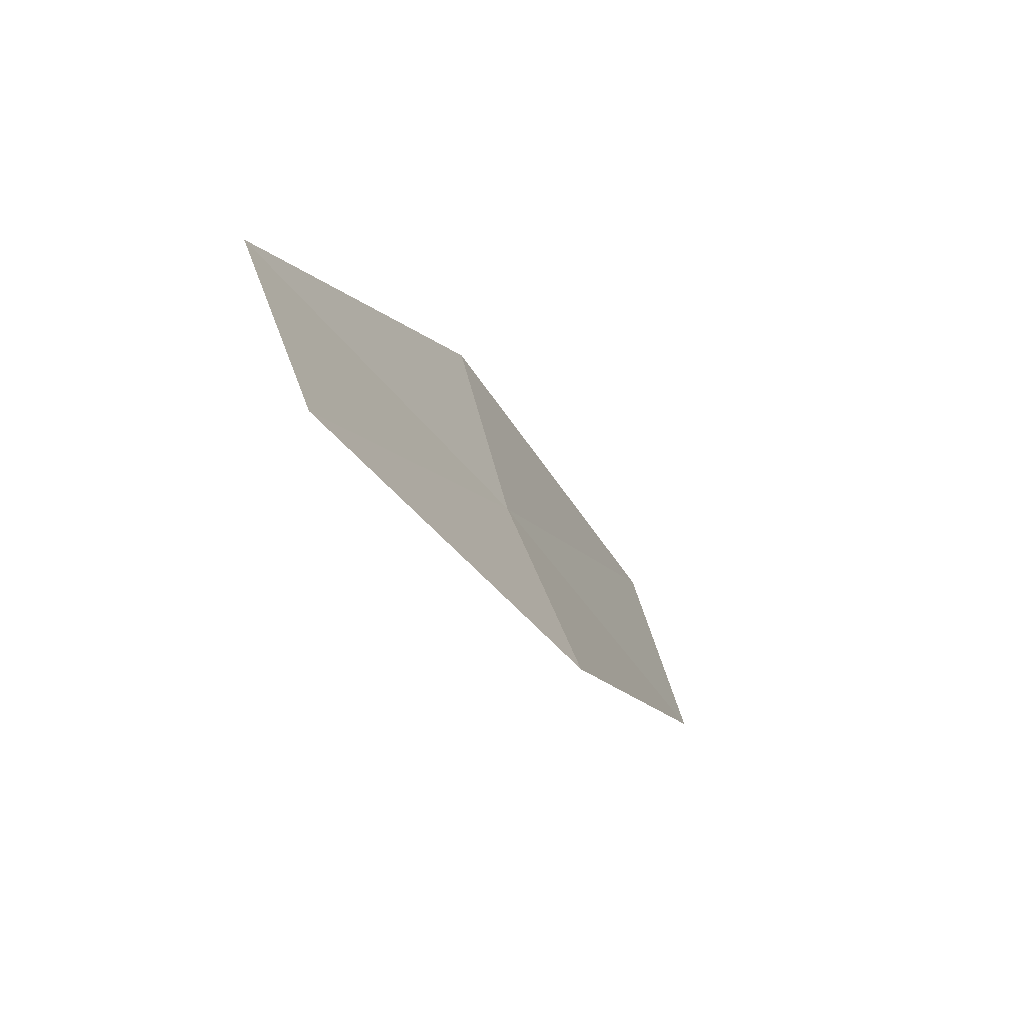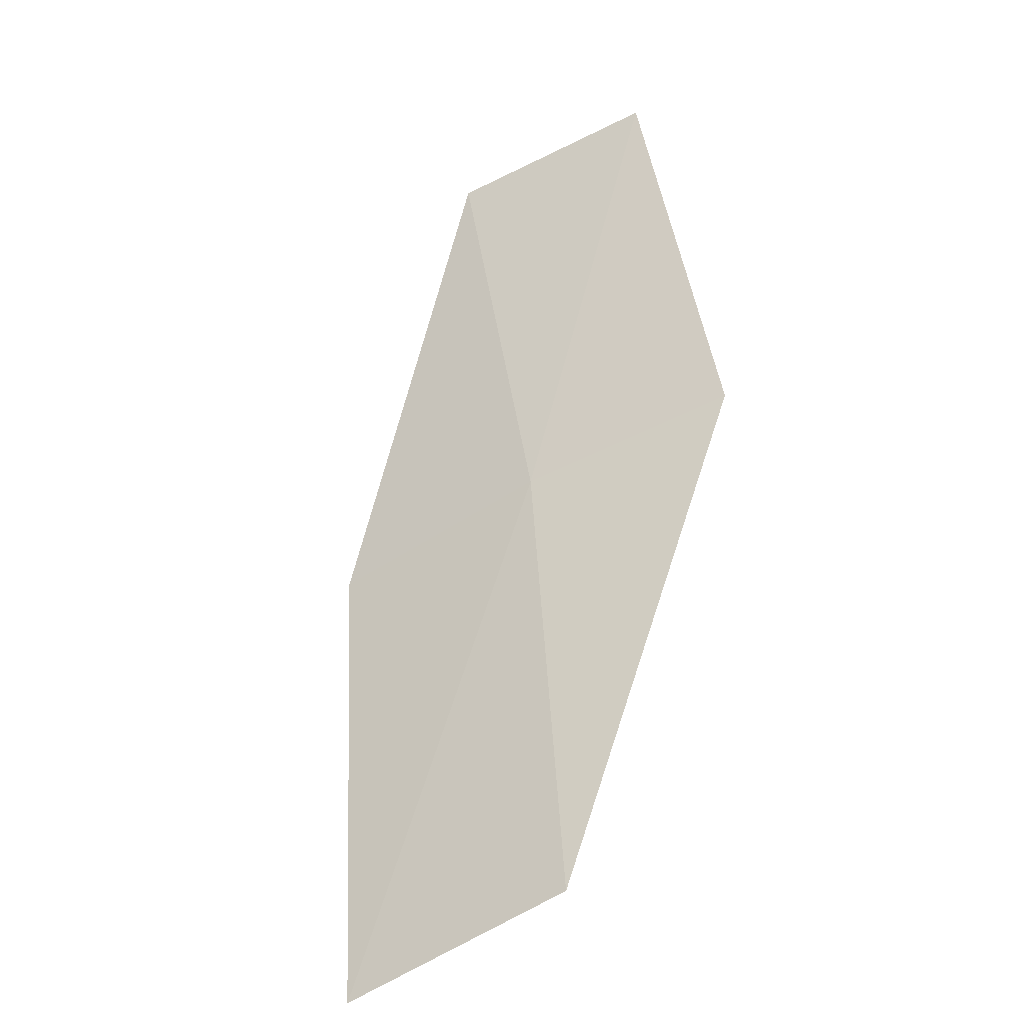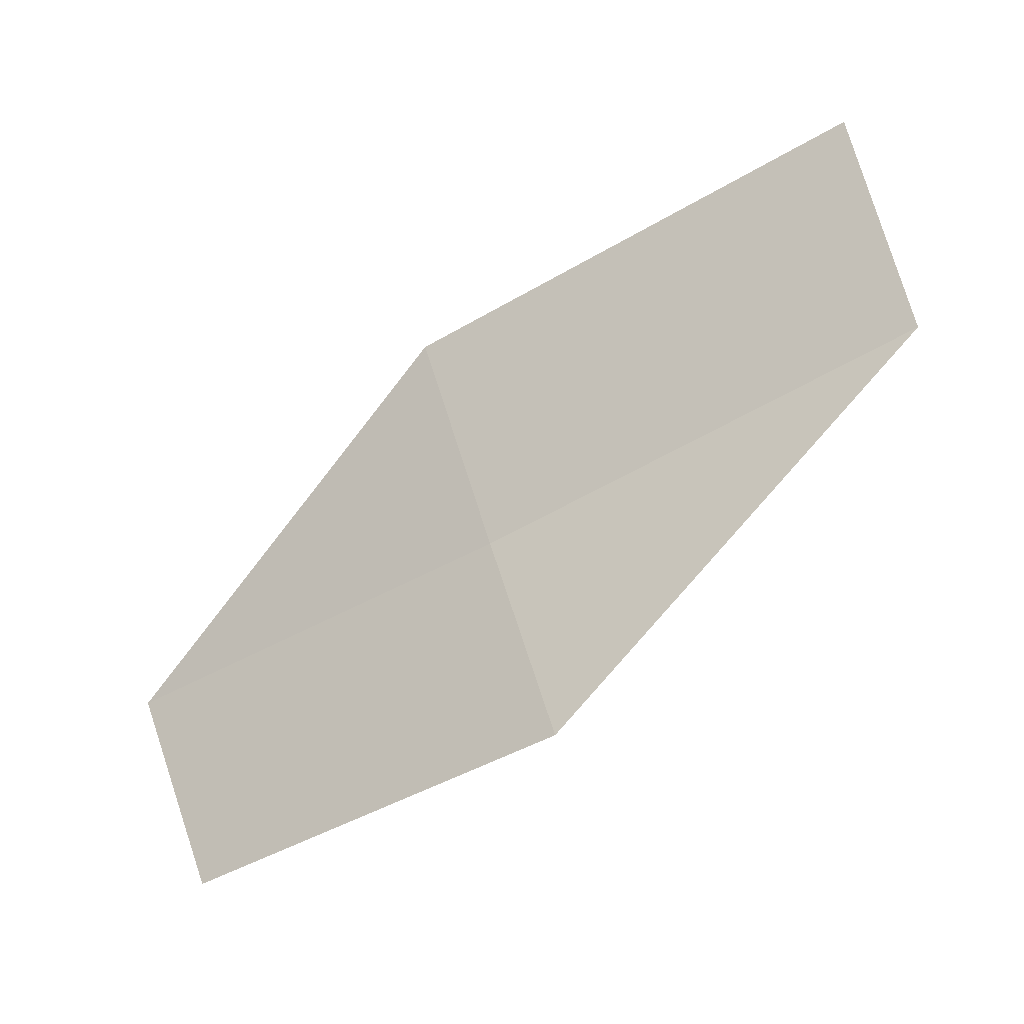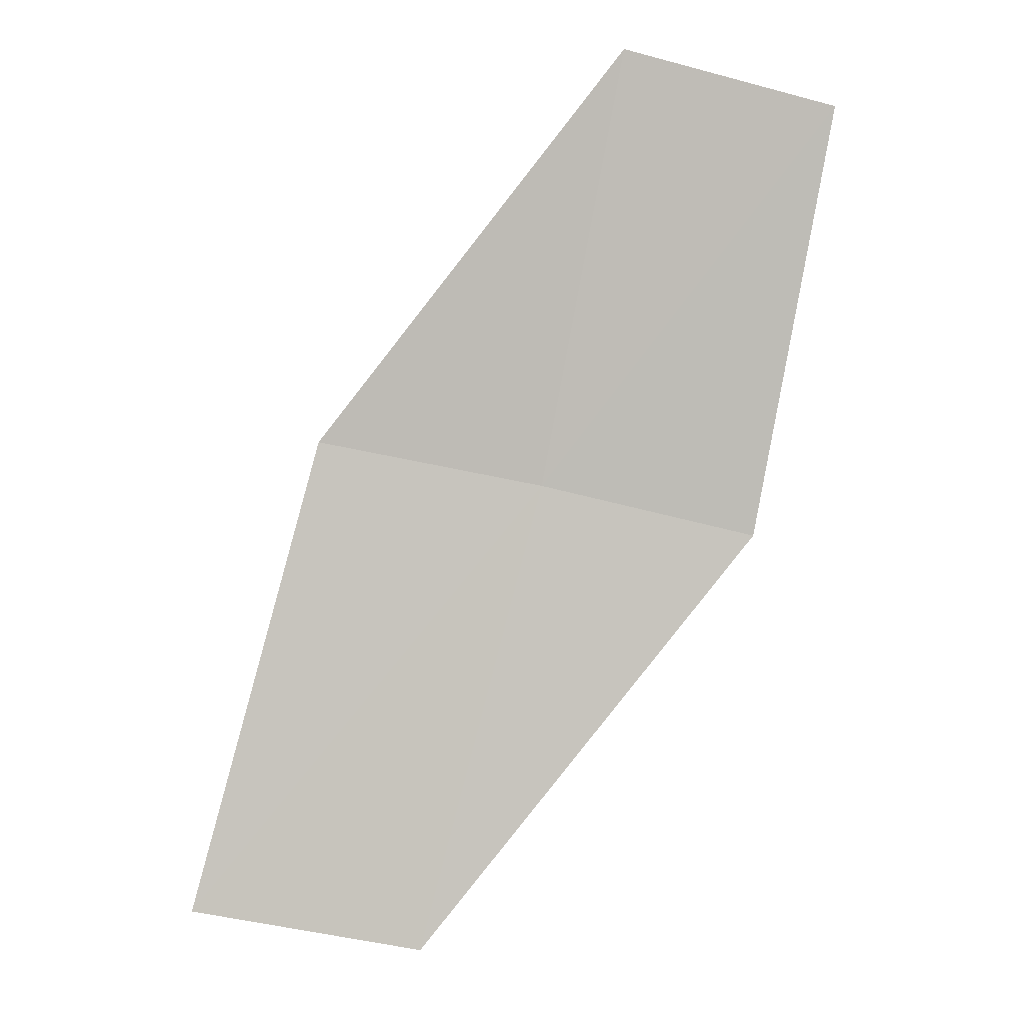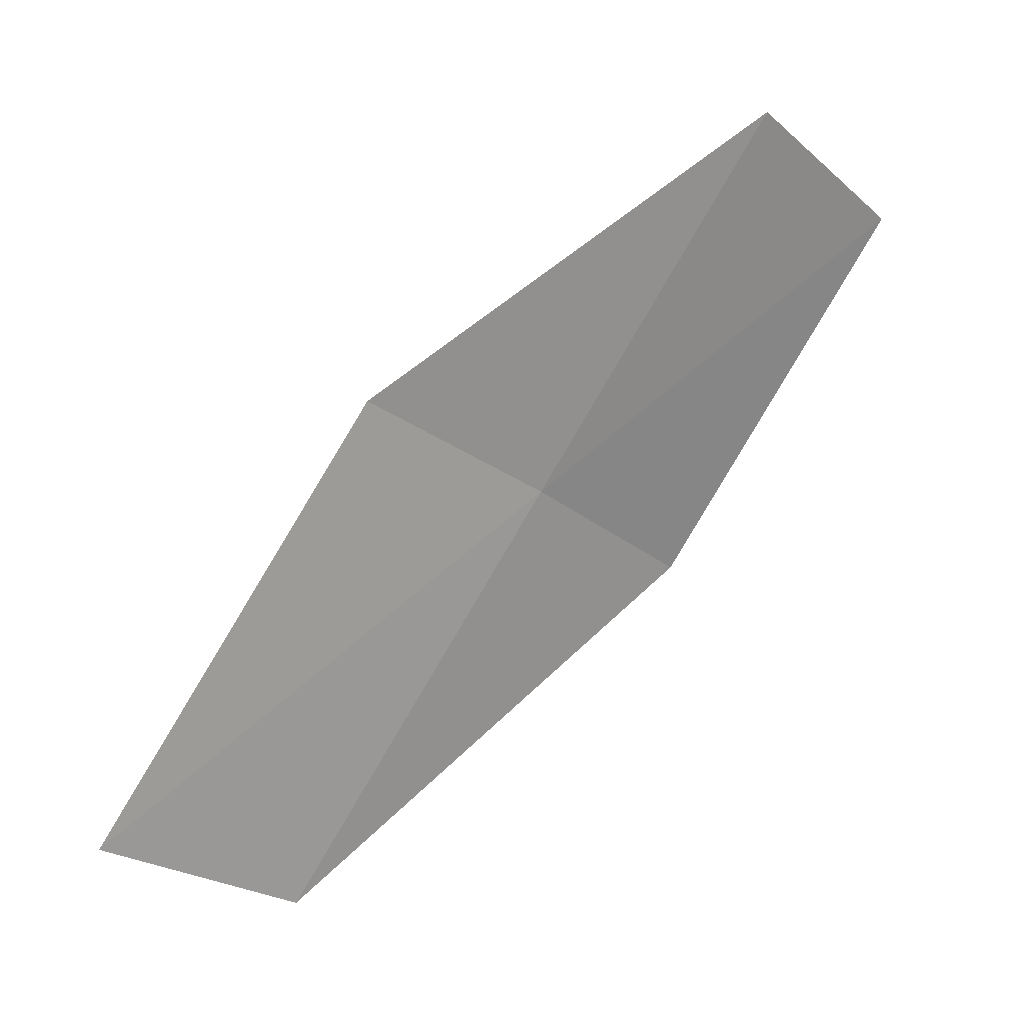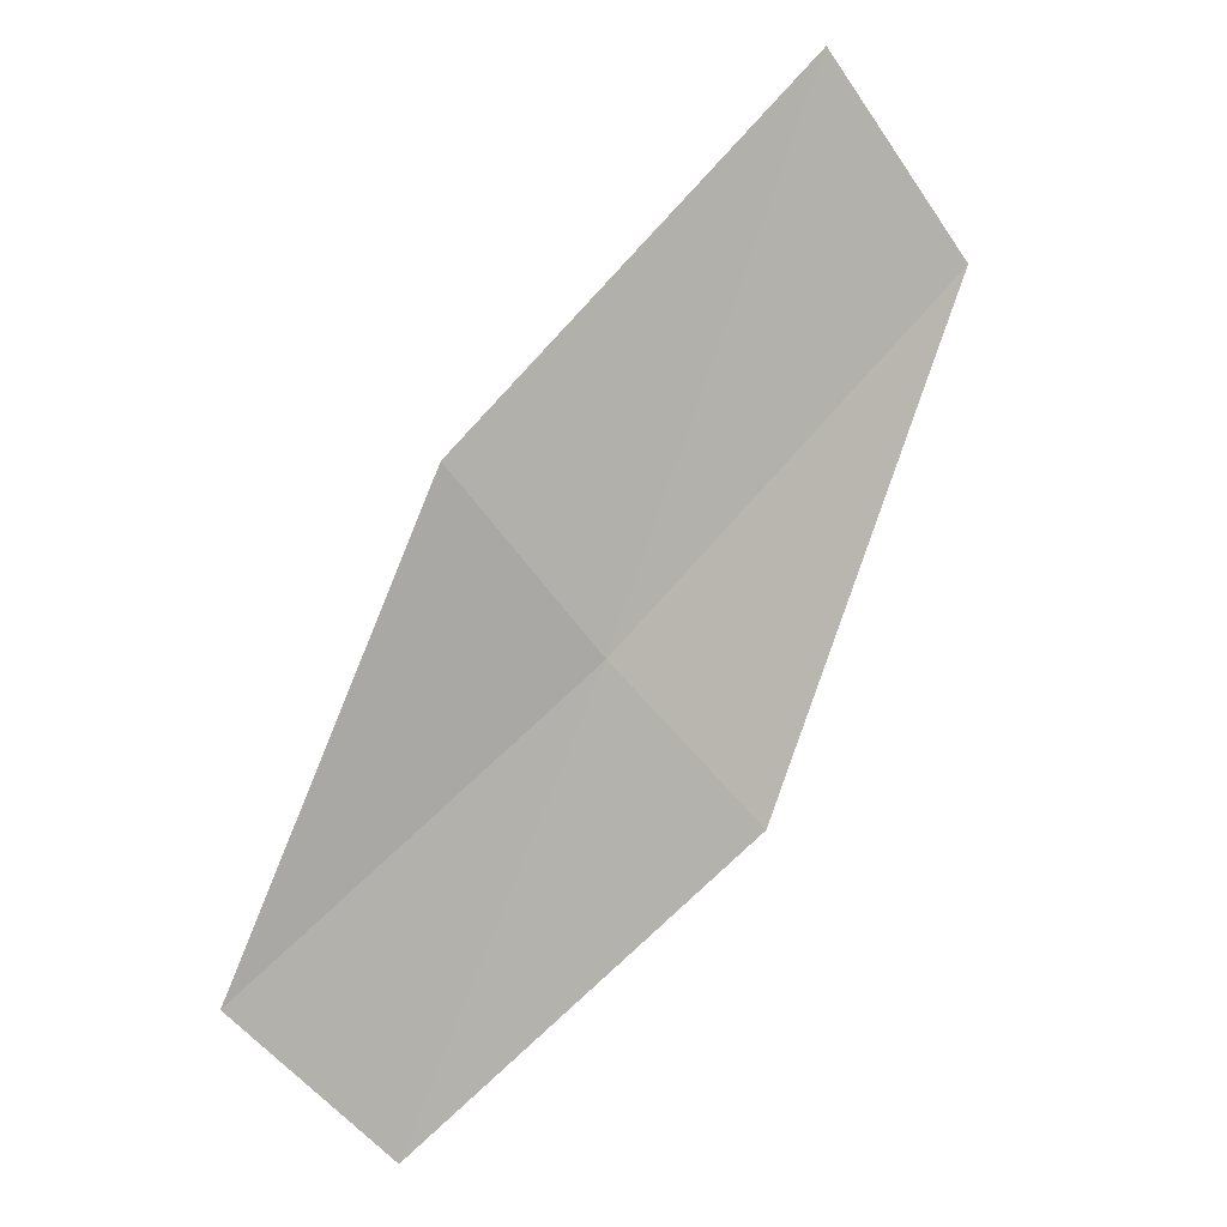
<metadata>
{"format":"obj","ext":"obj","renderer":"f3d","projection":"perspective","resolution":1024,"background":"white","views":[{"elev":33.1,"azim":22.4,"up":"+Z"},{"elev":-75.0,"azim":-21.8,"up":"+Z"},{"elev":13.3,"azim":81.1,"up":"+Y"},{"elev":-29.5,"azim":-55.5,"up":"+Z"},{"elev":-13.5,"azim":-97.6,"up":"+Z"},{"elev":36.8,"azim":32.7,"up":"+Y"}]}
</metadata>
<code>
v 13.75 146.3 15.65
v 12.53 144.7 18.43
v 13.61 143.4 18.03
v 14.83 145 15.31
v 12.74 147.7 16.05
v 14.7 148.1 12.51
v 13.67 149.5 12.82
f 1 2 3
f 1 5 2
f 1 4 6
f 1 7 5
f 1 6 7
f 1 3 4

</code>
